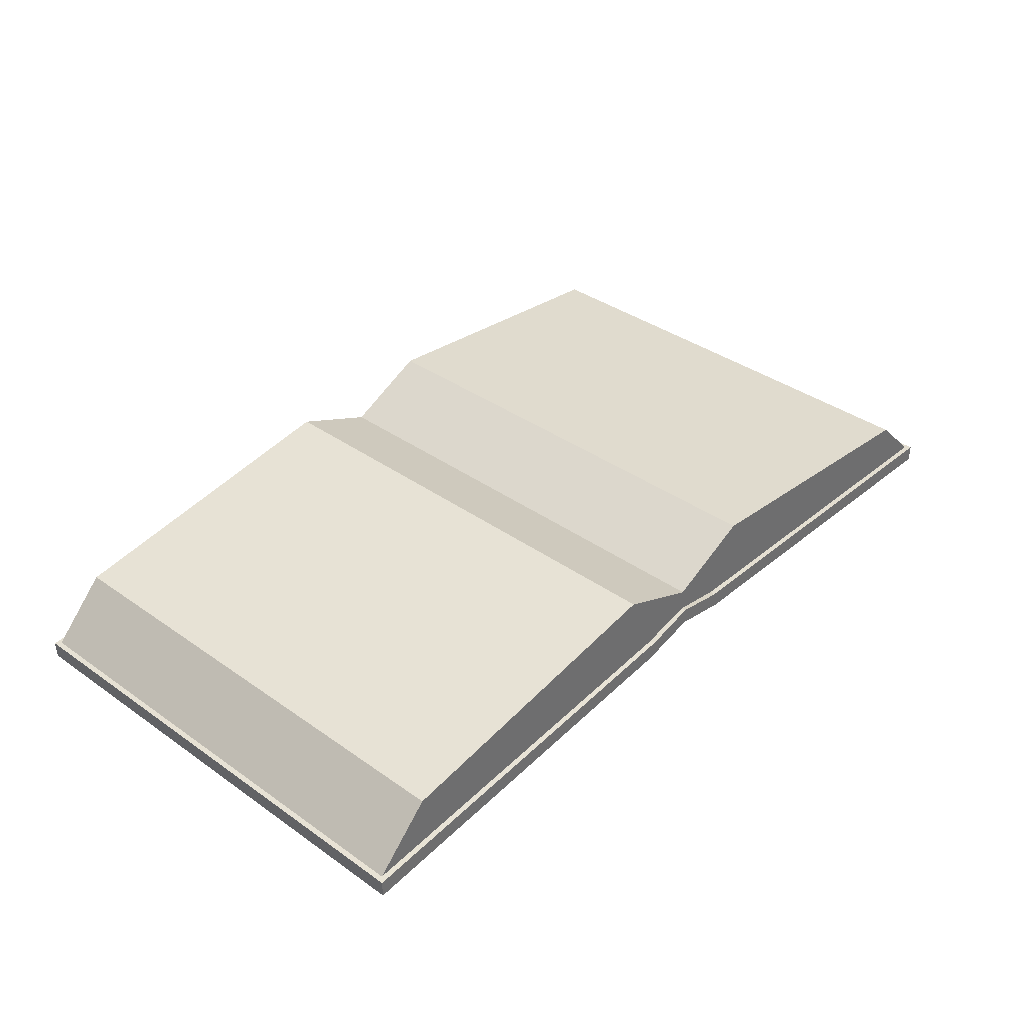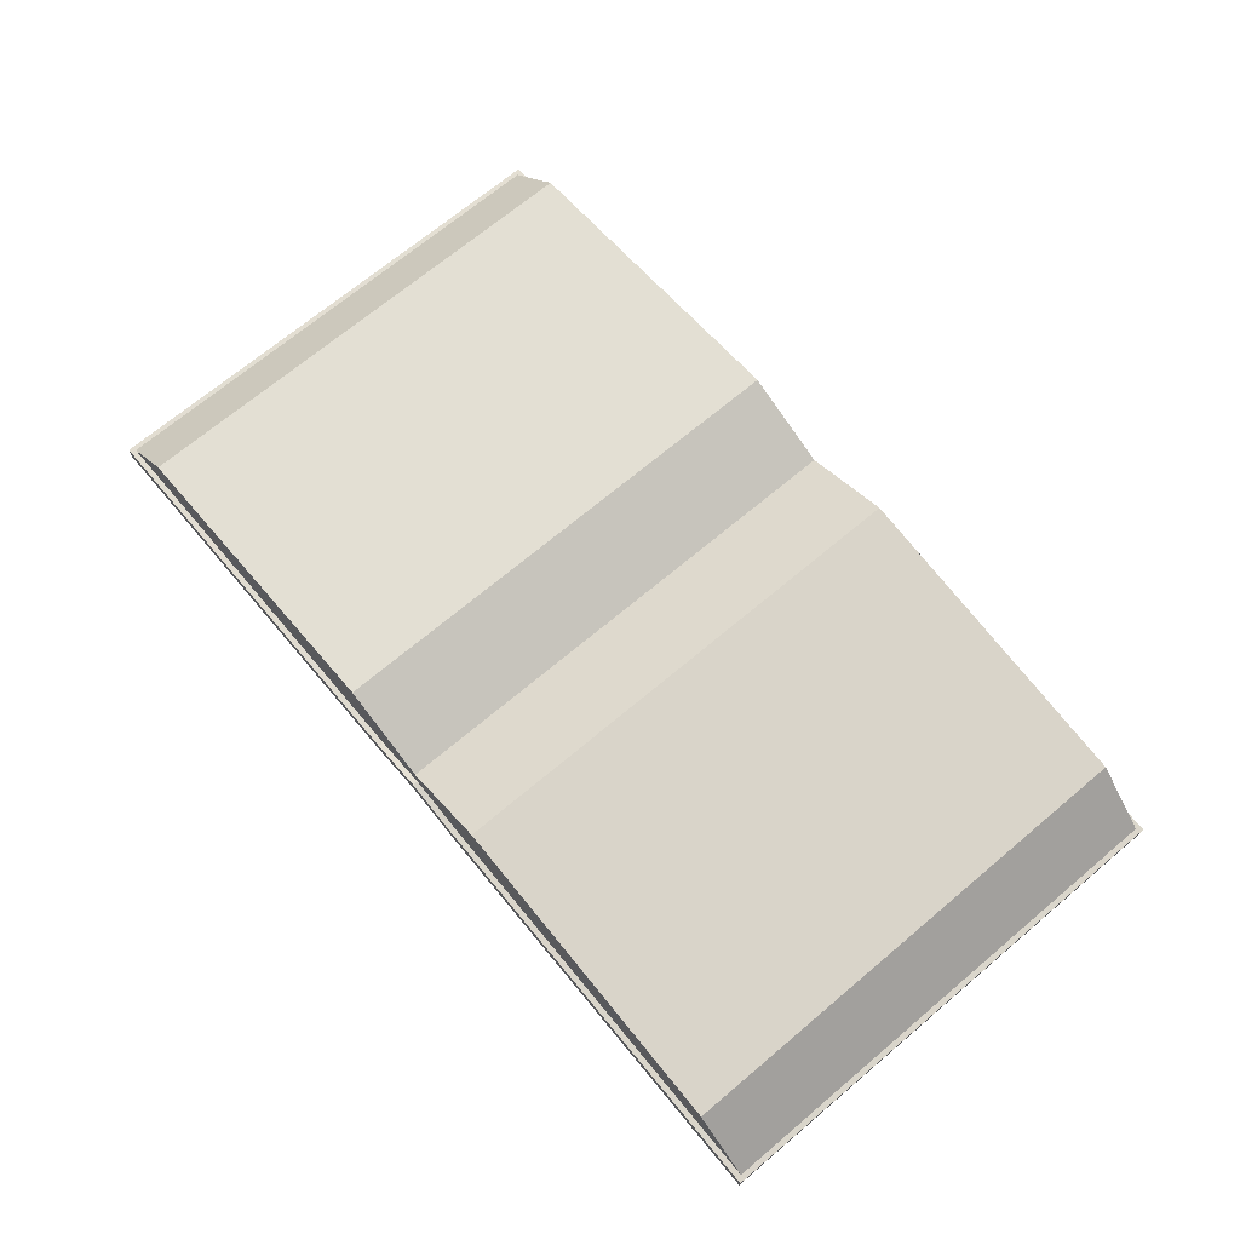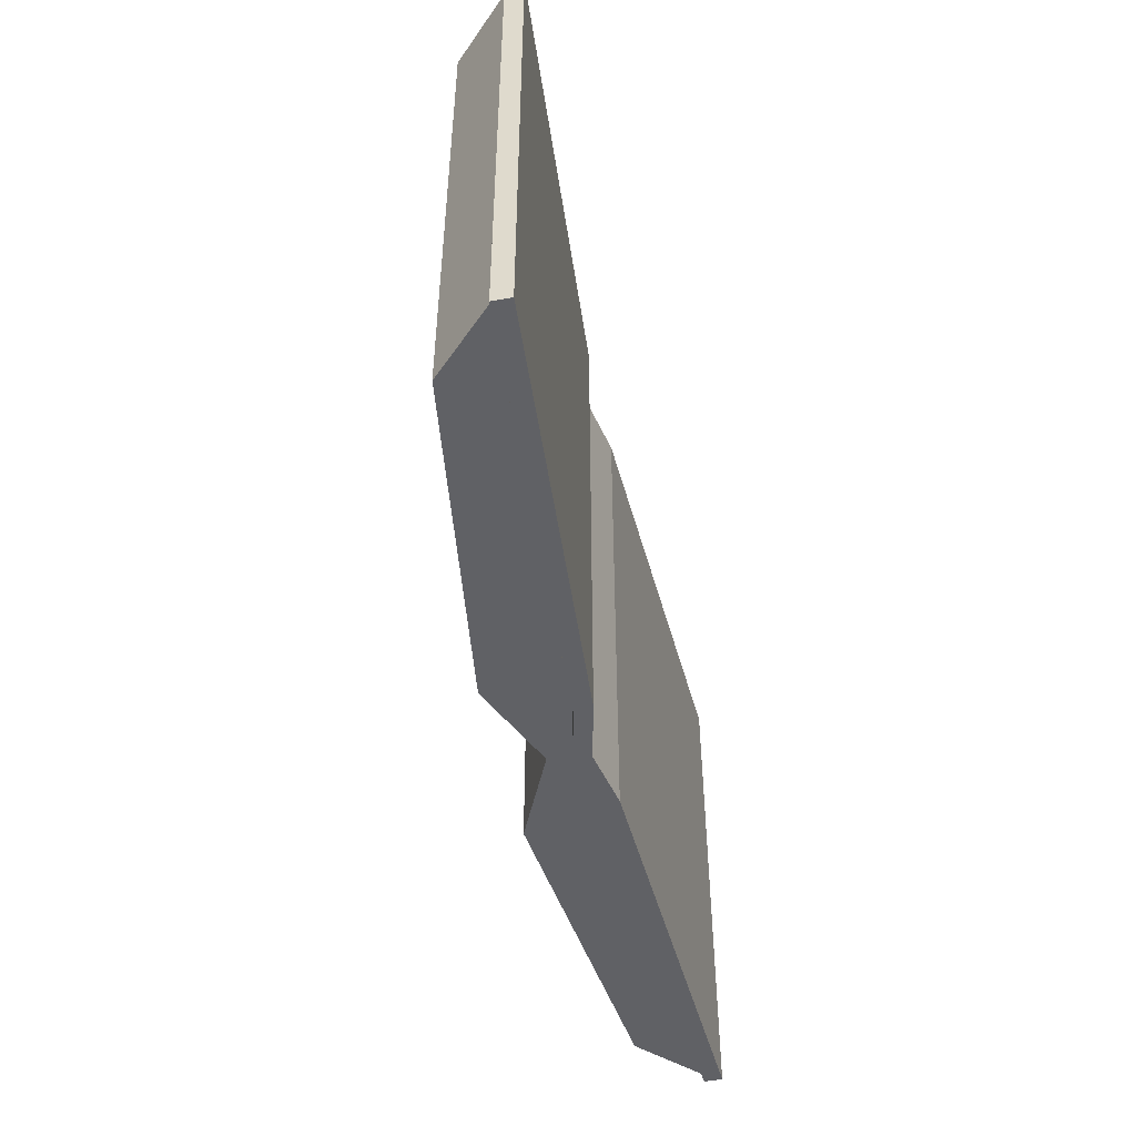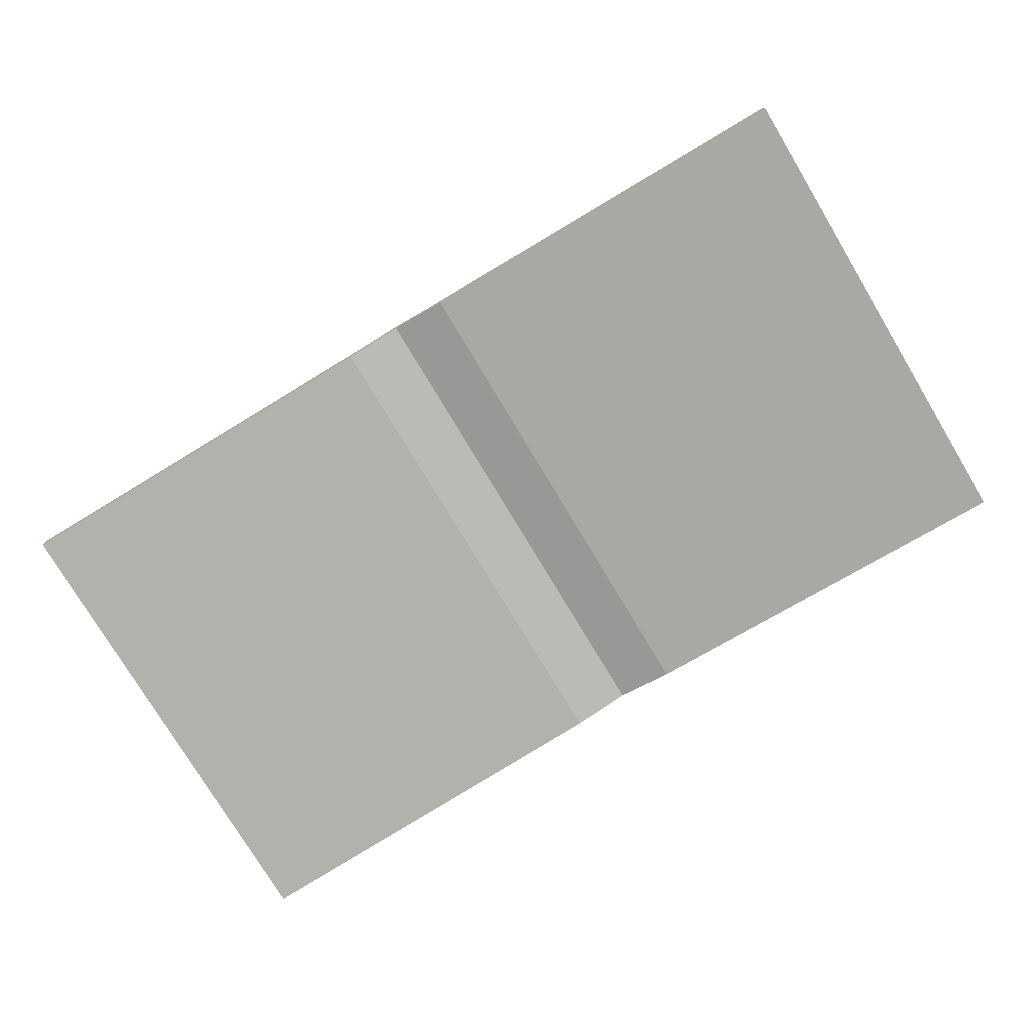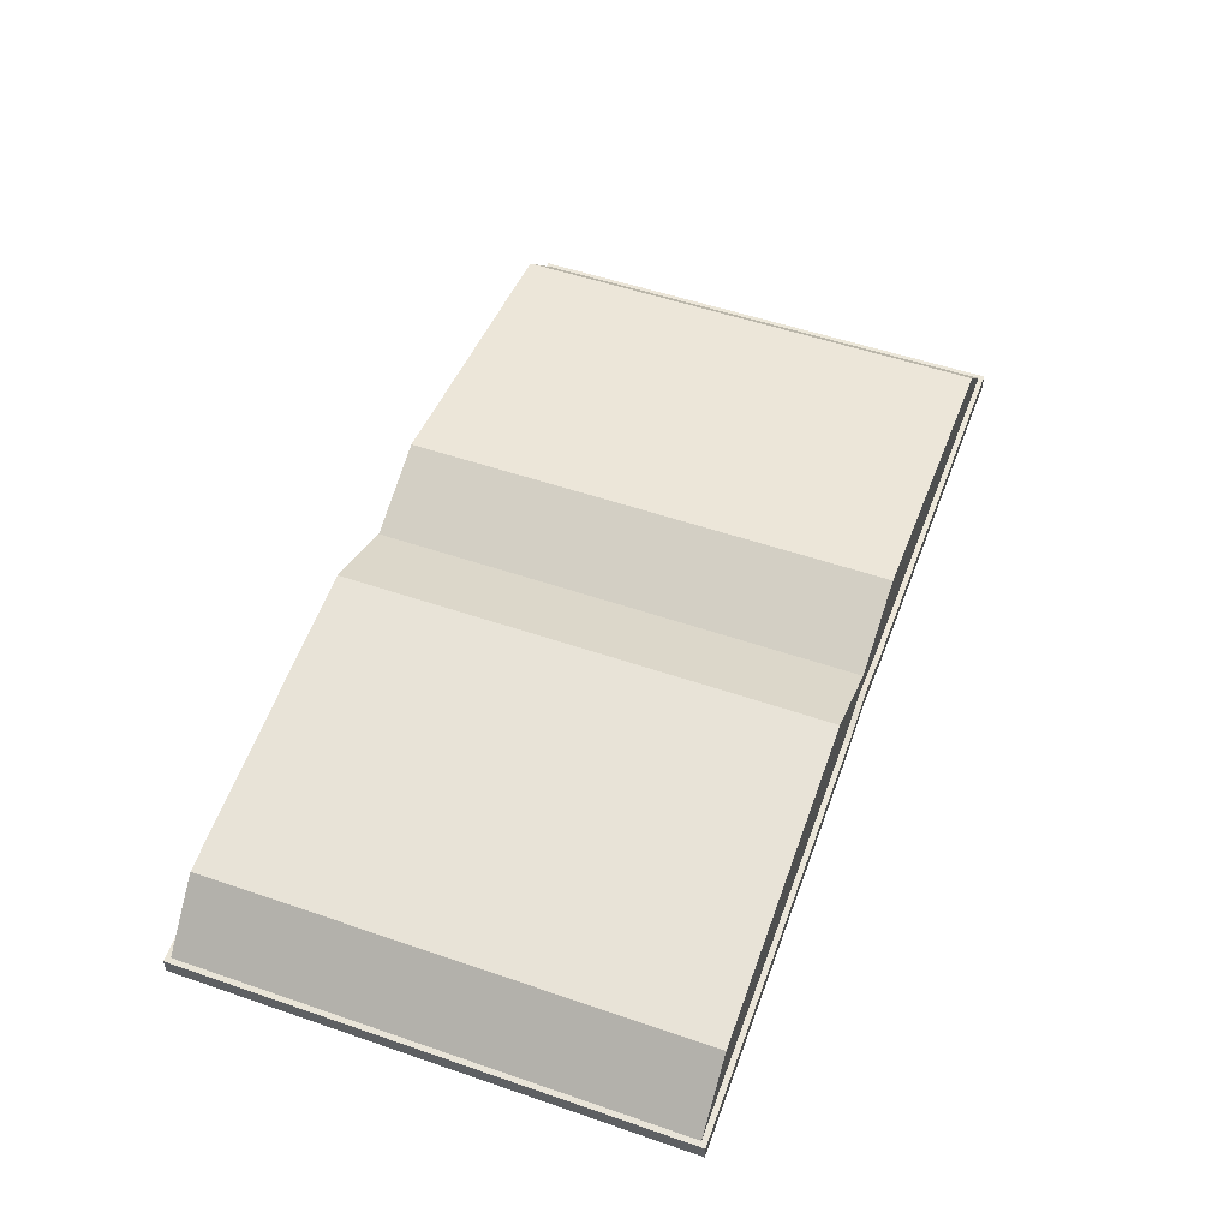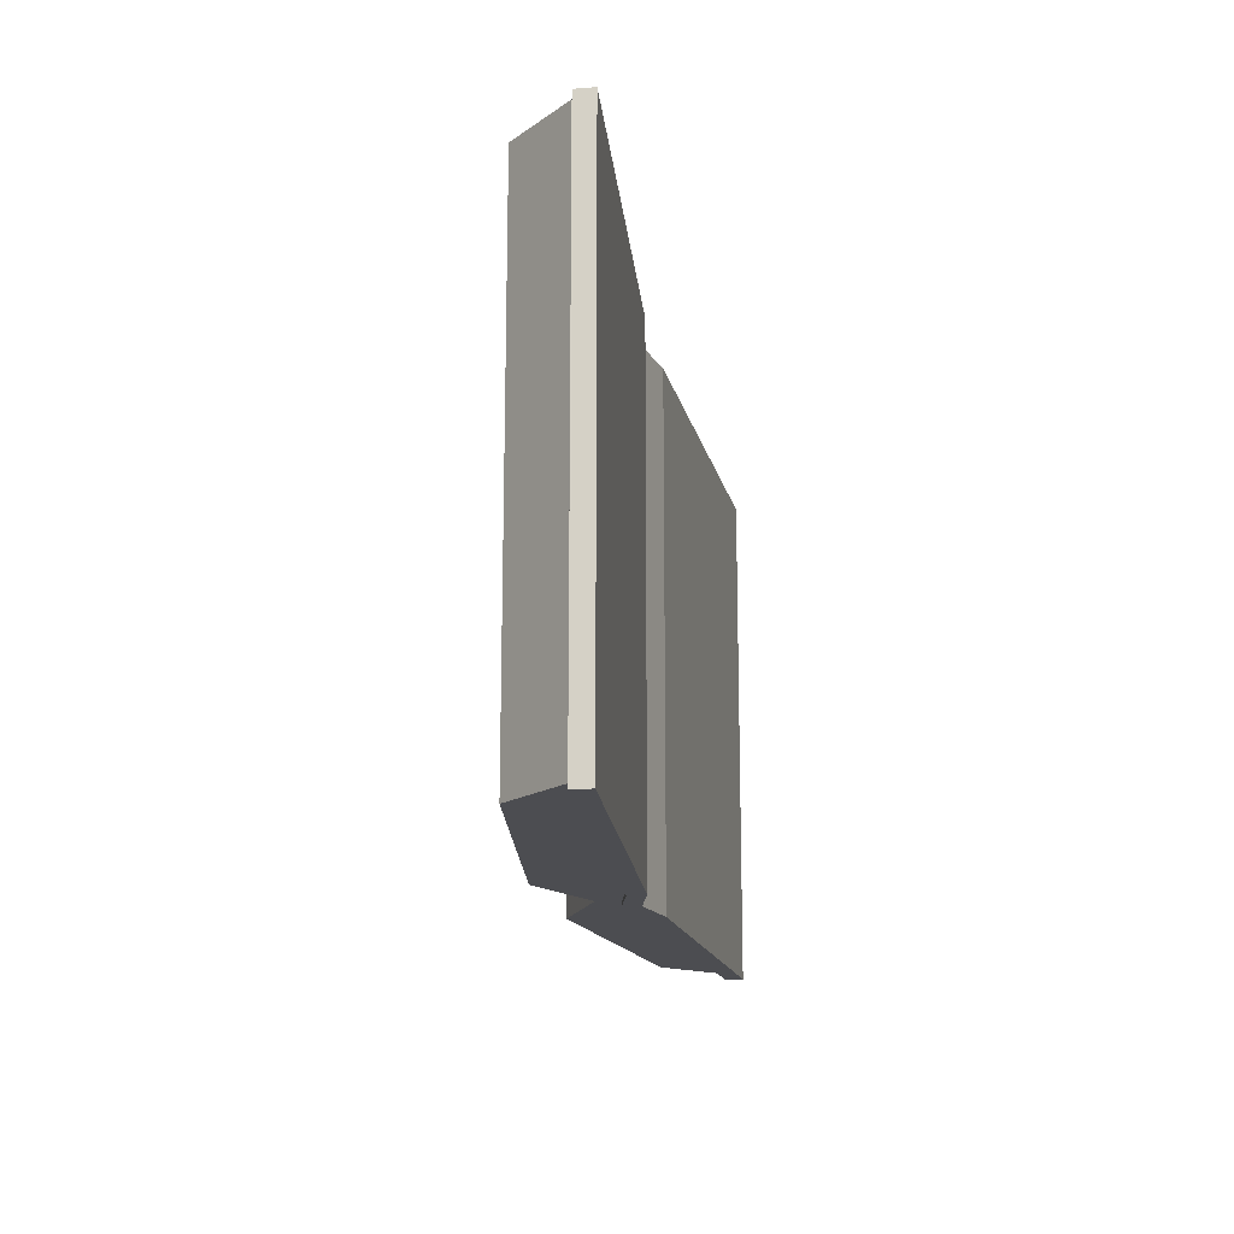
<metadata>
{"format":"obj","ext":"obj","renderer":"f3d","projection":"perspective","resolution":1024,"background":"white","views":[{"elev":38.1,"azim":131.7,"up":"+Y"},{"elev":70.2,"azim":-130.0,"up":"+Y"},{"elev":-49.5,"azim":-78.3,"up":"+Z"},{"elev":-77.0,"azim":-149.0,"up":"+Y"},{"elev":53.1,"azim":-69.8,"up":"+Y"},{"elev":-16.2,"azim":-81.3,"up":"+Z"}]}
</metadata>
<code>
g SM_Prop_Book_Phone_Open_01
v -0.03142 0.01327 -0.1352
v -0.03142 0.01327 0.1352
v 6.706e-08 0.02 0.1352
v 6.706e-08 0.02 -0.1352
v -0.2506 0.0006069 0.1352
v -0.03142 0.01327 0.1352
v -0.03142 0.01327 -0.1352
v -0.2506 0.0006069 -0.1352
v 0.2506 0.0001785 -0.1352
v 0.03142 0.01327 -0.1352
v 0.03142 0.01327 0.1352
v 0.2506 0.0001785 0.1352
v 6.706e-08 0.02 -0.1352
v 6.706e-08 0.02 0.1352
v 0.03142 0.01327 0.1352
v 0.03142 0.01327 -0.1352
v -0.03142 0.01327 -0.1352
v -0.2507 0.0103 -0.1352
v -0.2506 0.0006069 -0.1352
v -0.02782 0.02303 -0.1352
v 6.706e-08 0.02 -0.1352
v 6.706e-08 0.02941 -0.1352
v 0.03142 0.01327 -0.1352
v 0.02784 0.02301 -0.1352
v 0.2506 0.0001785 -0.1352
v 0.2507 0.009871 -0.1352
v -0.2506 0.0006069 -0.1352
v -0.2507 0.0103 -0.1352
v -0.2507 0.0103 0.1352
v -0.2506 0.0006069 0.1352
v 0.2506 0.0001785 0.1352
v 0.2507 0.009871 0.1352
v 0.2507 0.009871 -0.1352
v 0.2506 0.0001785 -0.1352
v -0.2506 0.0006069 0.1352
v -0.2507 0.0103 0.1352
v -0.02782 0.02303 0.1352
v -0.03142 0.01327 0.1352
v 6.706e-08 0.02941 0.1352
v 6.706e-08 0.02 0.1352
v 0.02784 0.02301 0.1352
v 0.03142 0.01327 0.1352
v 0.2507 0.009871 0.1352
v 0.2506 0.0001785 0.1352
v 0.02784 0.02301 -0.1352
v 0.0299 0.02286 -0.1324
v 1.192e-07 0.02892 -0.1324
v 6.706e-08 0.02941 -0.1352
v 6.706e-08 0.02941 -0.1352
v 1.192e-07 0.02892 -0.1324
v -0.02988 0.02289 -0.1324
v -0.02782 0.02303 -0.1352
v -0.02782 0.02303 -0.1352
v -0.02988 0.02289 -0.1324
v -0.248 0.01069 -0.1324
v -0.2507 0.0103 -0.1352
v -0.248 0.01069 0.1324
v -0.2507 0.0103 0.1352
v -0.02988 0.02289 0.1324
v -0.02782 0.02303 0.1352
v 0.2507 0.009871 -0.1352
v 0.0299 0.02286 -0.1324
v 0.02784 0.02301 -0.1352
v 0.248 0.01028 -0.1324
v 0.2507 0.009871 0.1352
v 0.248 0.01028 0.1324
v 0.02784 0.02301 0.1352
v 0.0299 0.02286 0.1324
v -0.02782 0.02303 0.1352
v -0.02988 0.02289 0.1324
v 1.192e-07 0.02892 0.1324
v 6.706e-08 0.02941 0.1352
v 6.706e-08 0.02941 0.1352
v 1.192e-07 0.02892 0.1324
v 0.0299 0.02286 0.1324
v 0.02784 0.02301 0.1352
v 0.04691 0.06256 -0.1324
v 0.217 0.04086 -0.1324
v 0.217 0.04086 0.1324
v 0.04691 0.06256 0.1324
v 0.04691 0.06256 -0.1324
v 0.04691 0.06256 0.1324
v 3.217e-07 0.04147 0.1324
v 3.217e-07 0.04147 -0.1324
v 3.217e-07 0.04147 -0.1324
v 3.217e-07 0.04147 0.1324
v -0.04689 0.06259 0.1324
v -0.04689 0.06259 -0.1324
v -0.04689 0.06259 0.1324
v -0.217 0.04128 0.1324
v -0.217 0.04128 -0.1324
v -0.04689 0.06259 -0.1324
v 0.0299 0.02286 -0.1324
v 0.248 0.01028 -0.1324
v 0.217 0.04086 -0.1324
v 0.04691 0.06256 -0.1324
v 3.217e-07 0.04147 -0.1324
v 1.192e-07 0.02892 -0.1324
v -0.04689 0.06259 -0.1324
v -0.02988 0.02289 -0.1324
v -0.248 0.01069 -0.1324
v -0.217 0.04128 -0.1324
v 0.04691 0.06256 0.1324
v 0.217 0.04086 0.1324
v 0.248 0.01028 0.1324
v 0.0299 0.02286 0.1324
v 1.192e-07 0.02892 0.1324
v 3.217e-07 0.04147 0.1324
v -0.02988 0.02289 0.1324
v -0.04689 0.06259 0.1324
v -0.217 0.04128 0.1324
v -0.248 0.01069 0.1324
v 0.248 0.01028 0.1324
v 0.217 0.04086 0.1324
v 0.217 0.04086 -0.1324
v 0.248 0.01028 -0.1324
v -0.248 0.01069 -0.1324
v -0.217 0.04128 -0.1324
v -0.217 0.04128 0.1324
v -0.248 0.01069 0.1324
g SM_Prop_Book_Phone_Open_01_0
f 3 2 1
f 4 3 1
f 7 6 5
f 8 7 5
f 11 10 9
f 12 11 9
f 15 14 13
f 16 15 13
f 19 18 17
f 18 20 17
f 17 20 21
f 20 22 21
f 21 22 23
f 22 24 23
f 23 24 25
f 24 26 25
f 29 28 27
f 30 29 27
f 33 32 31
f 34 33 31
f 37 36 35
f 38 37 35
f 39 37 38
f 40 39 38
f 41 39 40
f 42 41 40
f 43 41 42
f 44 43 42
f 47 46 45
f 48 47 45
f 51 50 49
f 52 51 49
f 55 54 53
f 56 55 53
f 57 55 56
f 58 57 56
f 59 57 58
f 60 59 58
f 63 62 61
f 62 64 61
f 61 64 65
f 64 66 65
f 65 66 67
f 66 68 67
f 71 70 69
f 72 71 69
f 75 74 73
f 76 75 73
f 79 78 77
f 80 79 77
f 83 82 81
f 84 83 81
f 87 86 85
f 88 87 85
f 91 90 89
f 92 91 89
f 95 94 93
f 96 95 93
f 97 96 93
f 98 97 93
f 99 97 98
f 100 99 98
f 100 101 99
f 101 102 99
f 105 104 103
f 106 105 103
f 106 103 107
f 103 108 107
f 107 108 109
f 108 110 109
f 110 111 109
f 111 112 109
f 115 114 113
f 116 115 113
f 119 118 117
f 120 119 117

</code>
